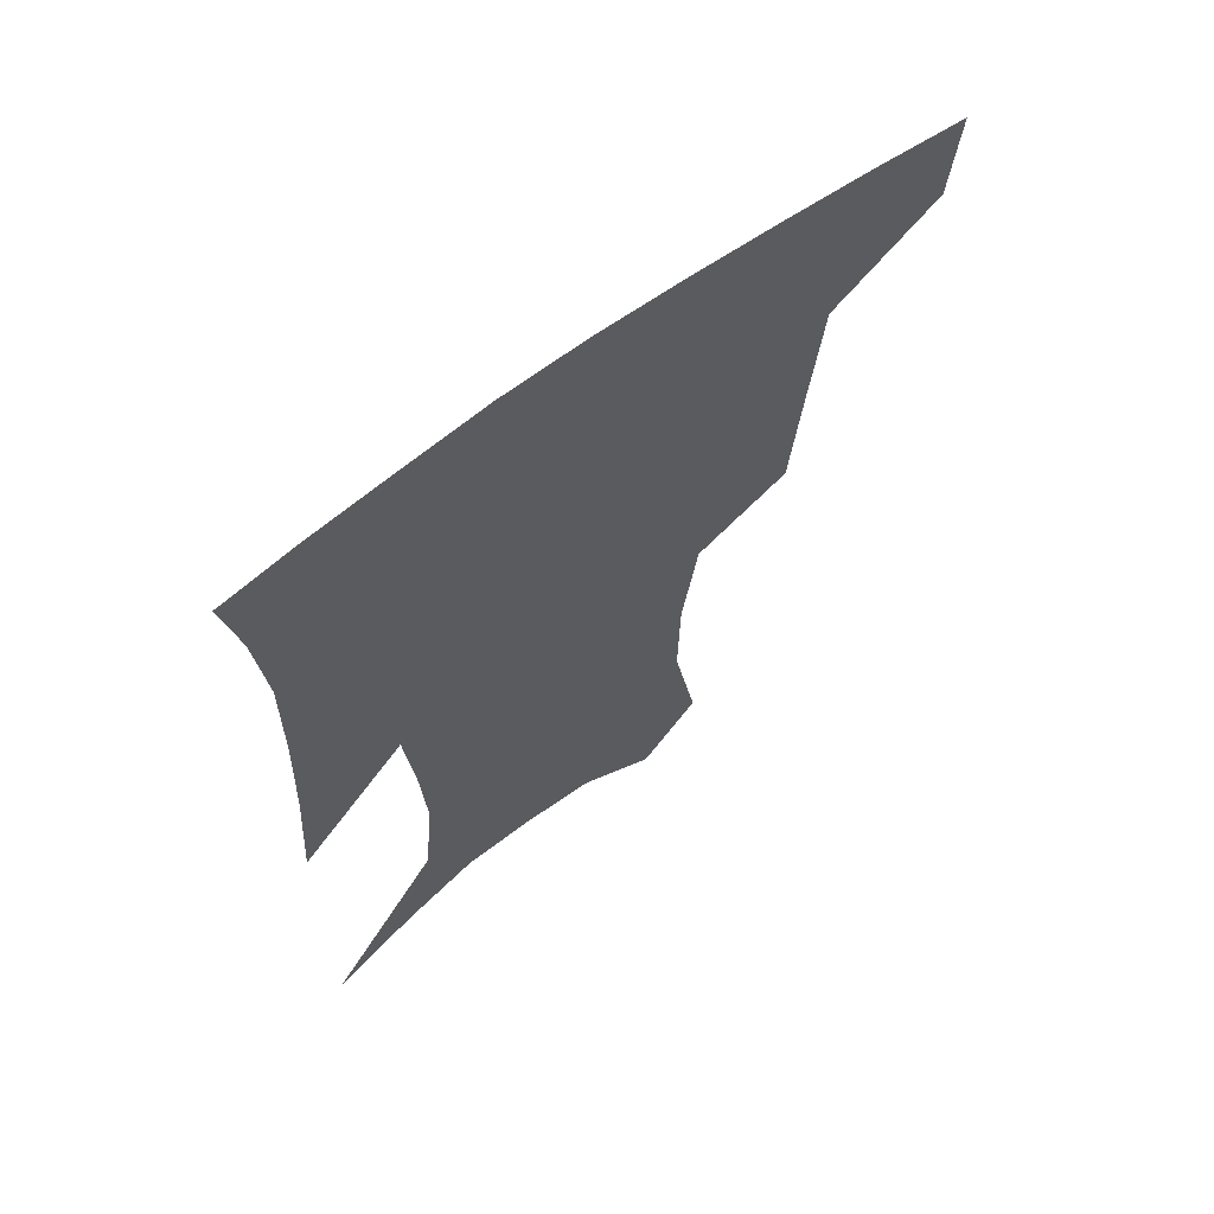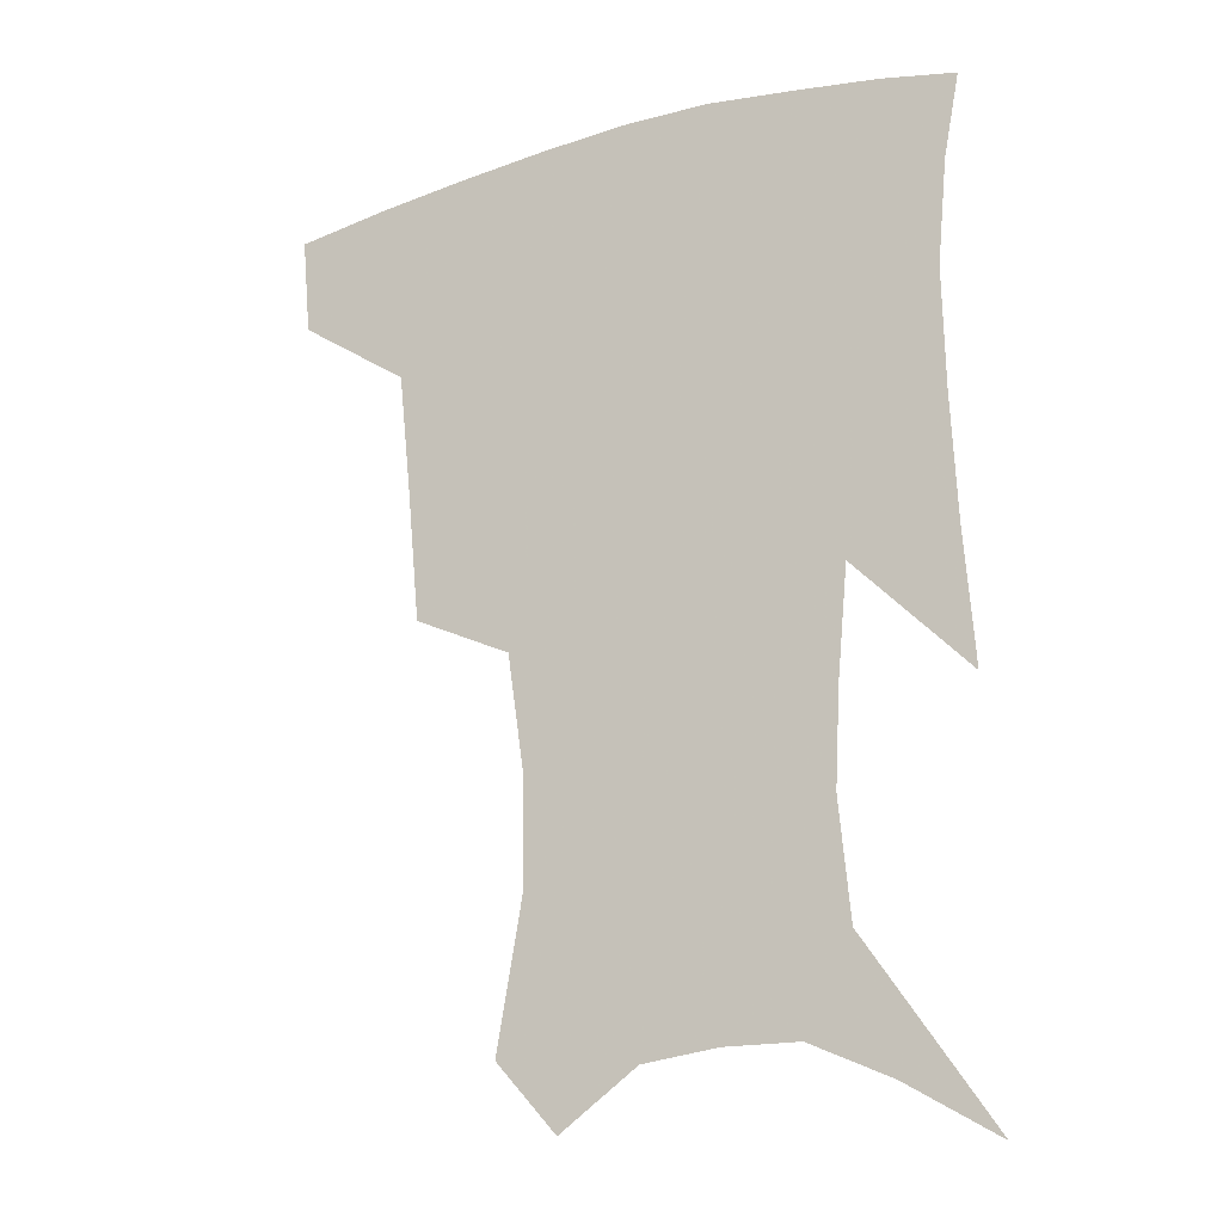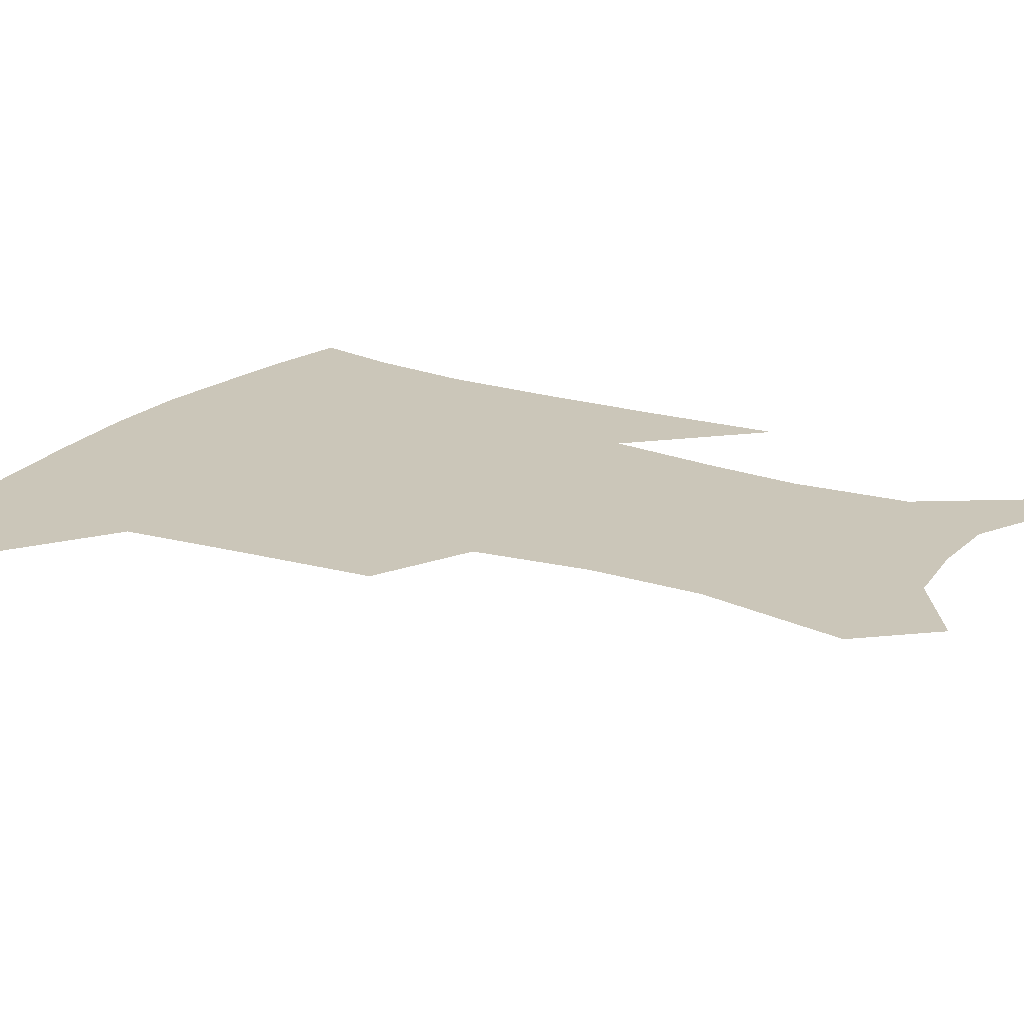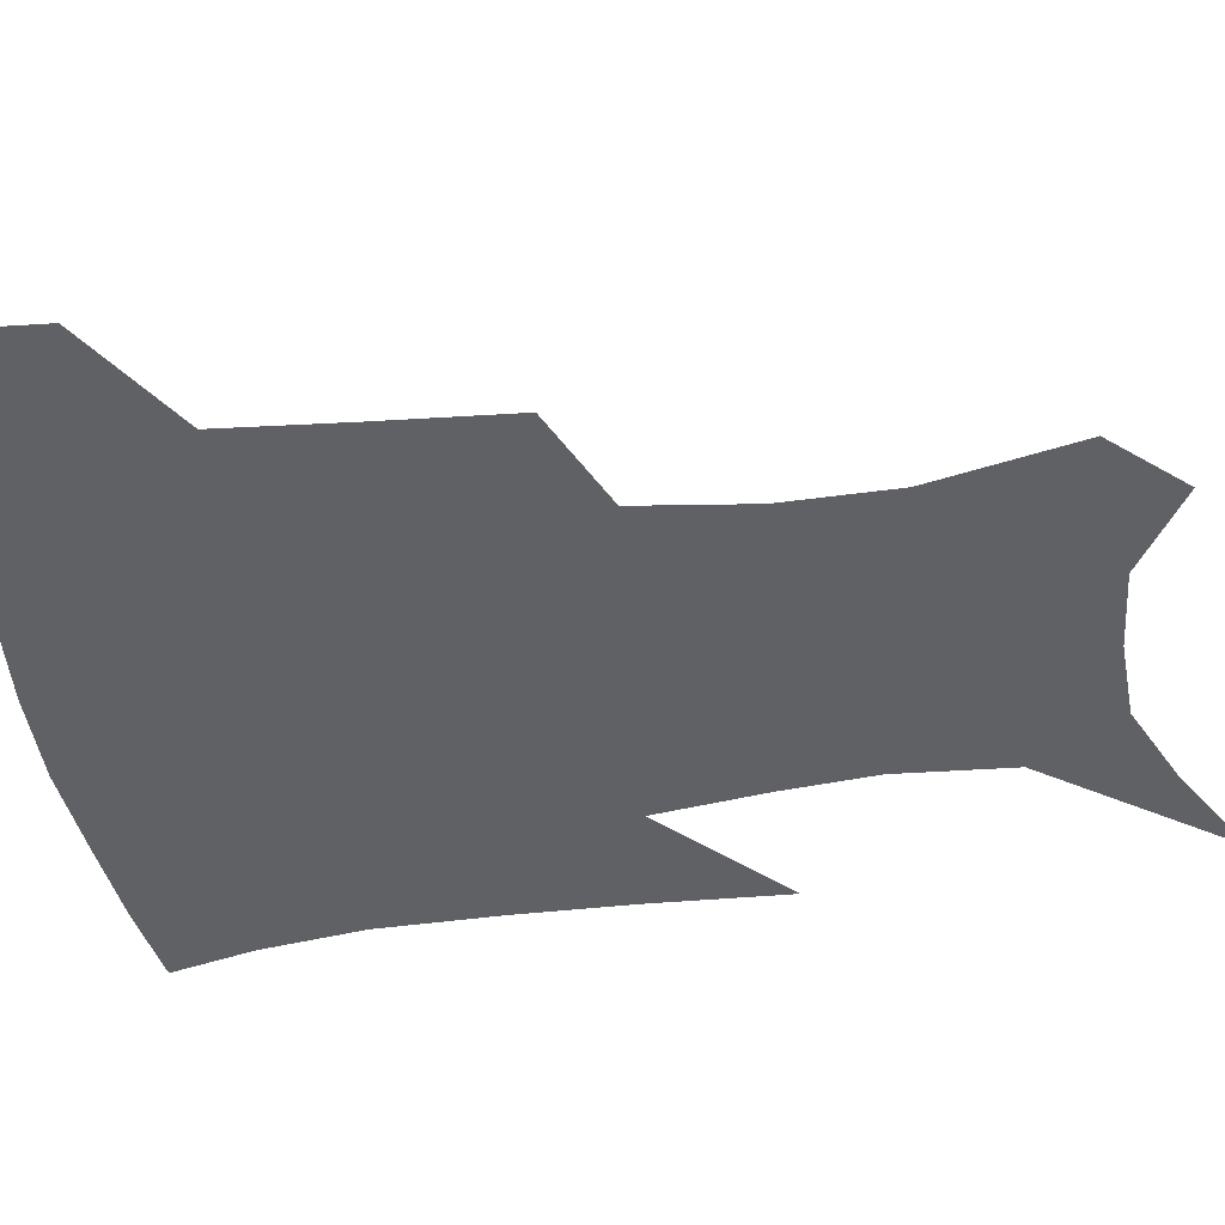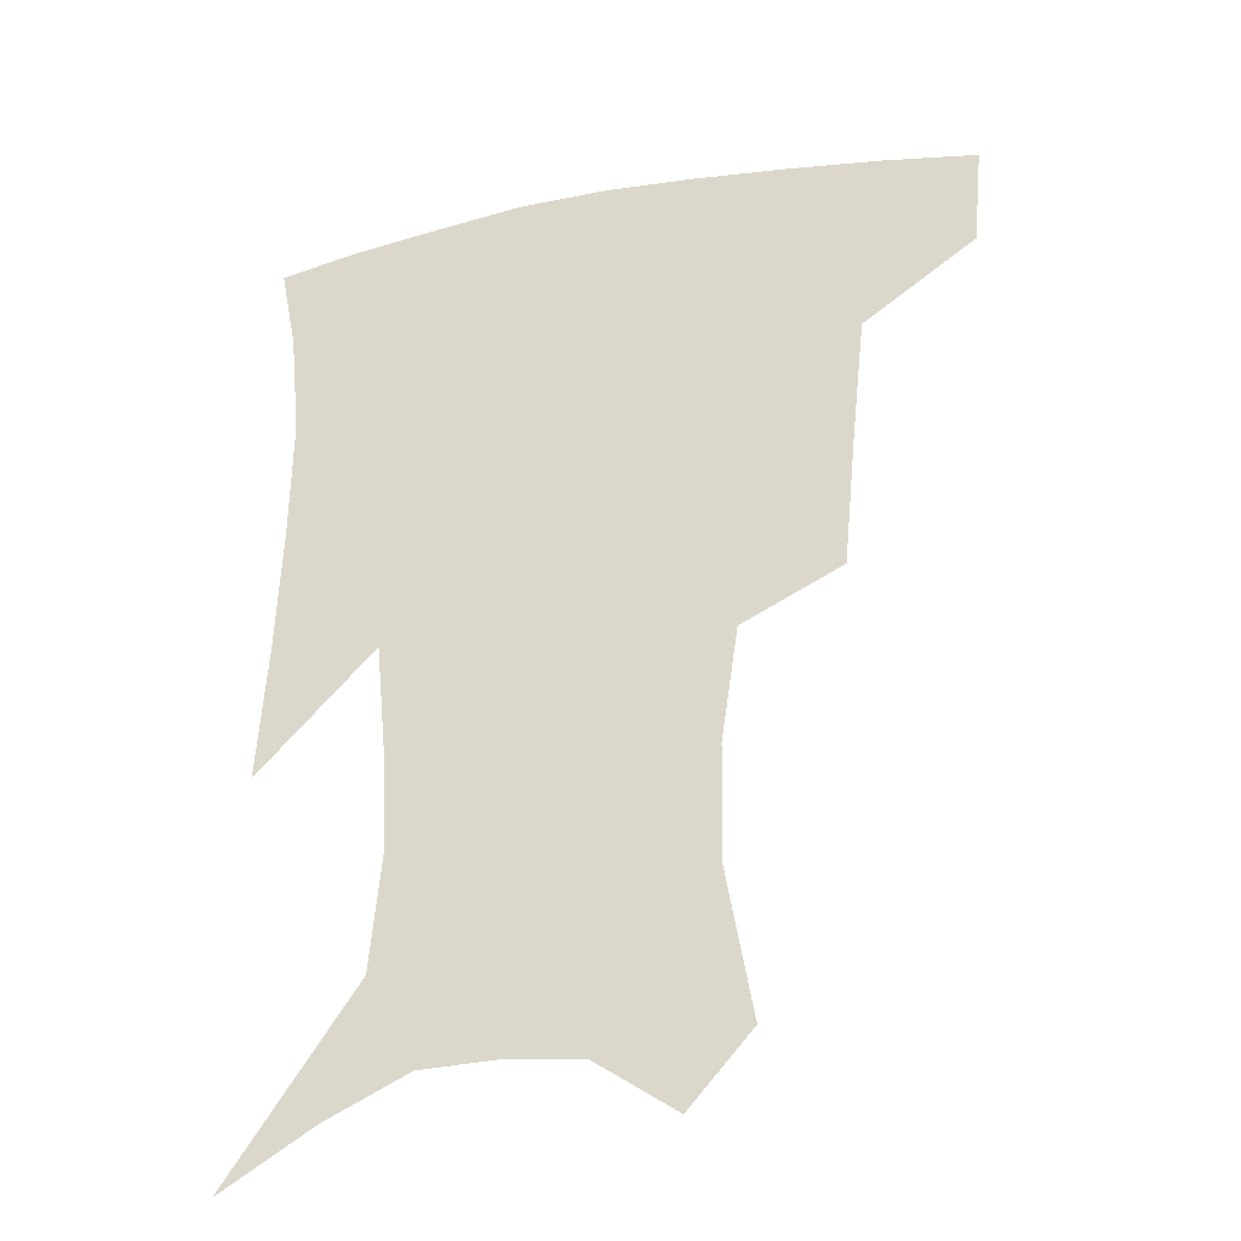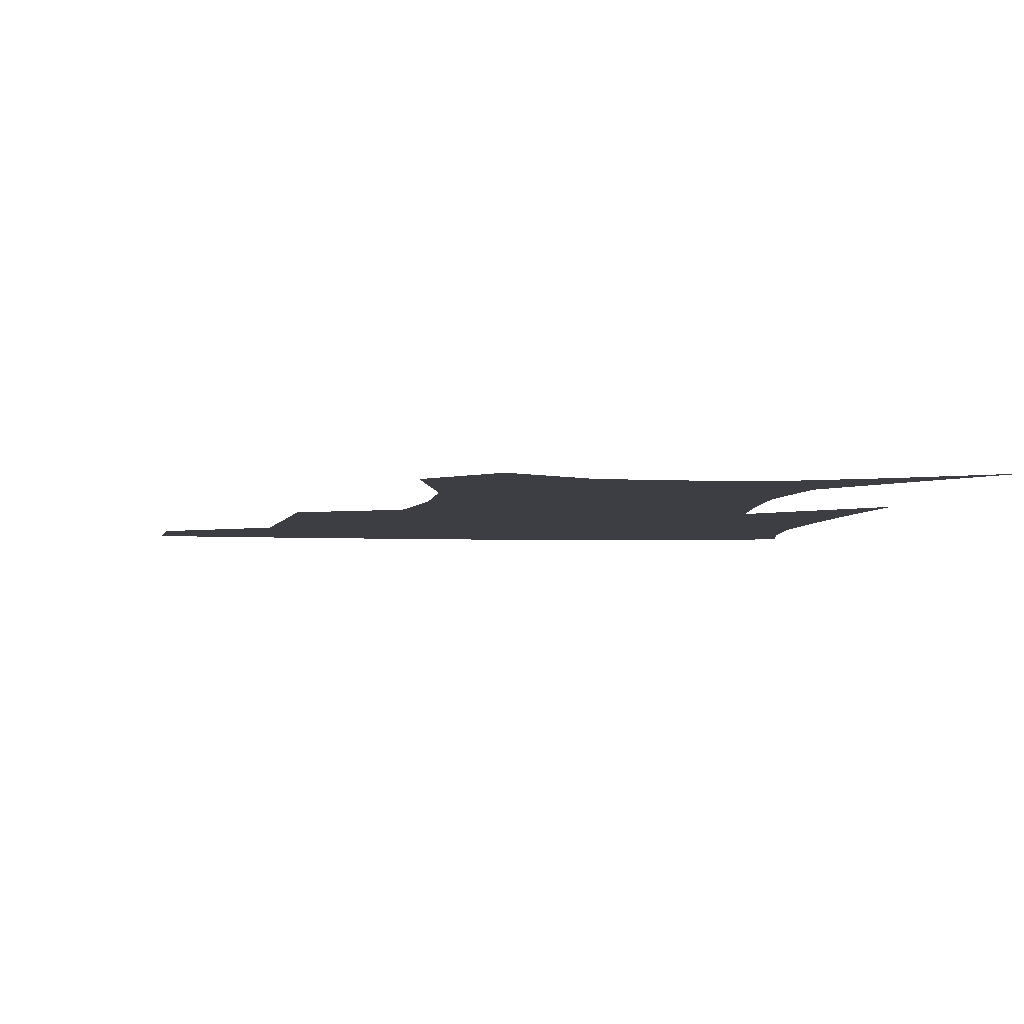
<metadata>
{"format":"obj","ext":"obj","renderer":"f3d","projection":"perspective","resolution":1024,"background":"white","views":[{"elev":65.6,"azim":143.0,"up":"+Y"},{"elev":-20.2,"azim":27.3,"up":"+Y"},{"elev":20.8,"azim":-58.8,"up":"+Z"},{"elev":-49.9,"azim":-80.7,"up":"+Z"},{"elev":-31.1,"azim":-164.5,"up":"+Y"},{"elev":-3.7,"azim":-5.7,"up":"+Z"}]}
</metadata>
<code>
v 460.4 382.9 0
v 457.5 413.9 0
v 503.6 278.1 0
v 499.6 319.6 0
v 495.5 358.8 0
v 491.2 389.5 0
v 486.9 418.4 0
v 532.3 145.9 0
v 540.4 192.1 0
v 539.9 227.3 0
v 534.7 263.2 0
v 528.7 299.4 0
v 525.8 335.6 0
v 522.6 365.7 0
v 519.1 393.5 0
v 515.9 421.9 0
v 551.7 124.1 0
v 560.1 175.5 0
v 560.4 207.9 0
v 559.2 246 0
v 555.1 276.7 0
v 552.8 312.9 0
v 551 343.5 0
v 549.7 371.1 0
v 547.1 396.9 0
v 544.3 424.5 0
v 576.2 141.2 0
v 579.7 183.9 0
v 579.7 218.1 0
v 578.2 250.3 0
v 575.9 281.7 0
v 575 317.2 0
v 574.7 346 0
v 574.9 373.4 0
v 574.6 398.5 0
v 572.3 426.3 0
v 600 143.8 0
v 598.4 184.7 0
v 598.1 218.3 0
v 597.5 254.4 0
v 597.3 288.6 0
v 597.2 319.1 0
v 598.1 347.8 0
v 599.4 374.2 0
v 600.7 398.5 0
v 599.9 425.9 0
v 623.4 143.2 0
v 618.3 177.6 0
v 615.8 219.3 0
v 616.9 249.9 0
v 619 280.7 0
v 619.1 313.8 0
v 620 347.4 0
v 622.9 372 0
v 625.8 397.4 0
v 628.8 422.5 0
v 648.6 131.4 0
v 638.1 171.6 0
v 634.7 208.2 0
v 636.3 238.2 0
v 639.6 272.9 0
v 640.7 307.7 0
v 642.5 339.1 0
v 646.2 366.5 0
v 650 394.5 0
v 654.6 419.1 0
v 677.2 114.1 0
v 675.6 235.7 0
v 672.6 278.6 0
v 670.9 317.2 0
v 670.3 355.2 0
v 673.4 388 0
v 678.4 414.4 0
v 691 451 0
f 5 6 1
f 1 6 2
f 6 7 2
f 11 12 3
f 3 12 4
f 12 13 4
f 4 13 5
f 13 14 5
f 5 14 6
f 14 15 6
f 6 15 7
f 15 16 7
f 17 18 8
f 8 18 9
f 18 19 9
f 9 19 10
f 19 20 10
f 10 20 11
f 20 21 11
f 11 21 12
f 21 22 12
f 12 22 13
f 22 23 13
f 13 23 14
f 23 24 14
f 14 24 15
f 24 25 15
f 15 25 16
f 25 26 16
f 17 27 18
f 27 28 18
f 18 28 19
f 28 29 19
f 19 29 20
f 29 30 20
f 20 30 21
f 30 31 21
f 21 31 22
f 31 32 22
f 22 32 23
f 32 33 23
f 23 33 24
f 33 34 24
f 24 34 25
f 34 35 25
f 25 35 26
f 35 36 26
f 27 37 28
f 37 38 28
f 28 38 29
f 38 39 29
f 29 39 30
f 39 40 30
f 30 40 31
f 40 41 31
f 31 41 32
f 41 42 32
f 32 42 33
f 42 43 33
f 33 43 34
f 43 44 34
f 34 44 35
f 44 45 35
f 35 45 36
f 45 46 36
f 37 47 38
f 47 48 38
f 38 48 39
f 48 49 39
f 39 49 40
f 49 50 40
f 40 50 41
f 50 51 41
f 41 51 42
f 51 52 42
f 42 52 43
f 52 53 43
f 43 53 44
f 53 54 44
f 44 54 45
f 54 55 45
f 45 55 46
f 55 56 46
f 47 57 48
f 57 58 48
f 48 58 49
f 58 59 49
f 49 59 50
f 59 60 50
f 50 60 51
f 60 61 51
f 51 61 52
f 61 62 52
f 52 62 53
f 62 63 53
f 53 63 54
f 63 64 54
f 54 64 55
f 64 65 55
f 55 65 56
f 65 66 56
f 57 67 58
f 61 68 62
f 68 69 62
f 62 69 63
f 69 70 63
f 63 70 64
f 70 71 64
f 64 71 65
f 71 72 65
f 65 72 66
f 72 73 66

</code>
